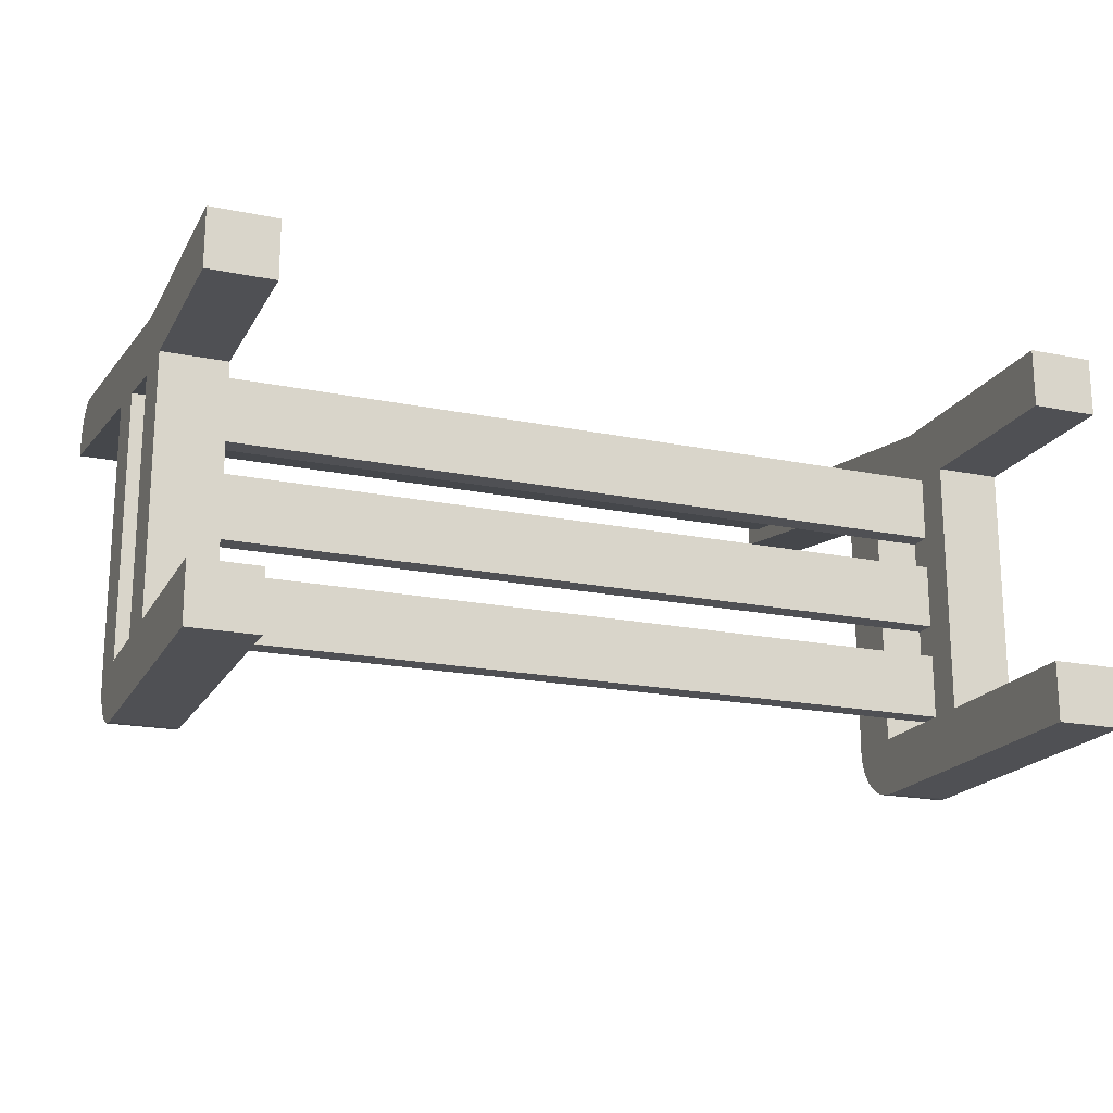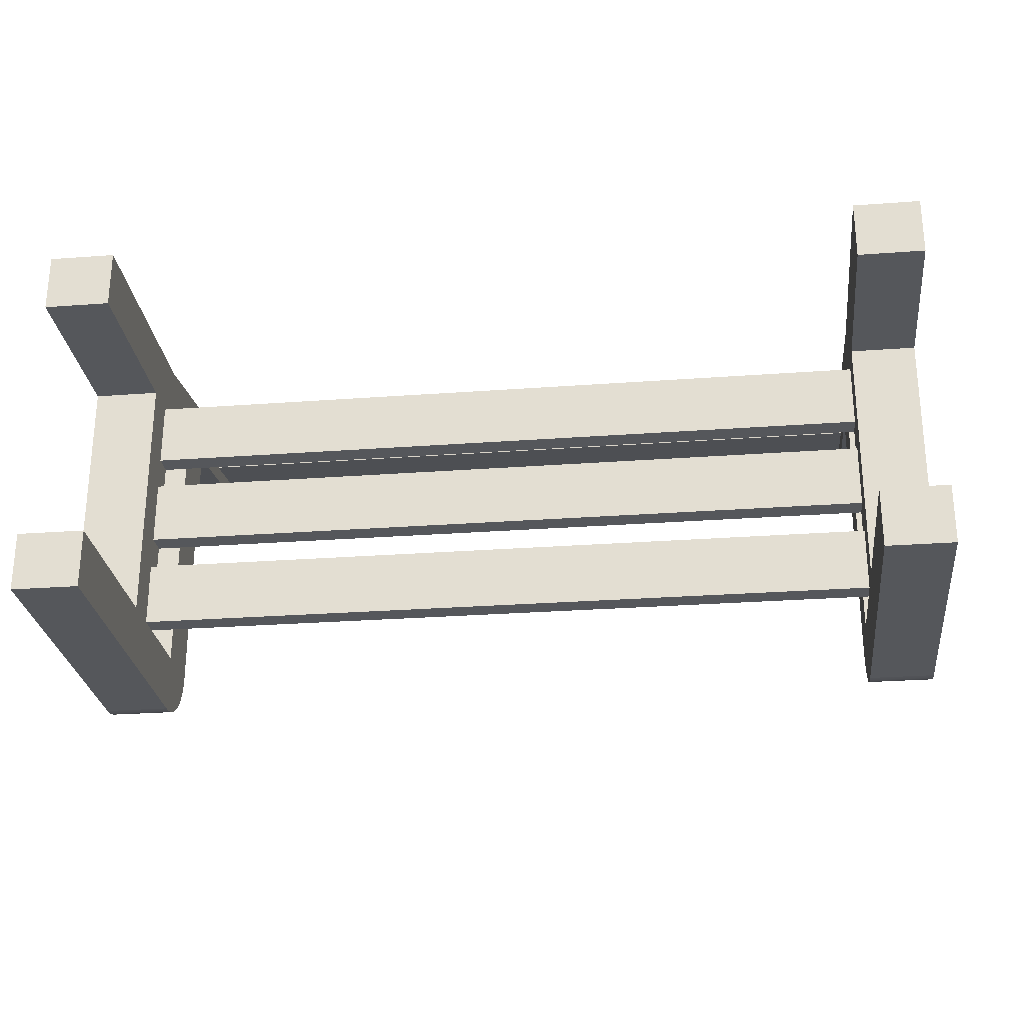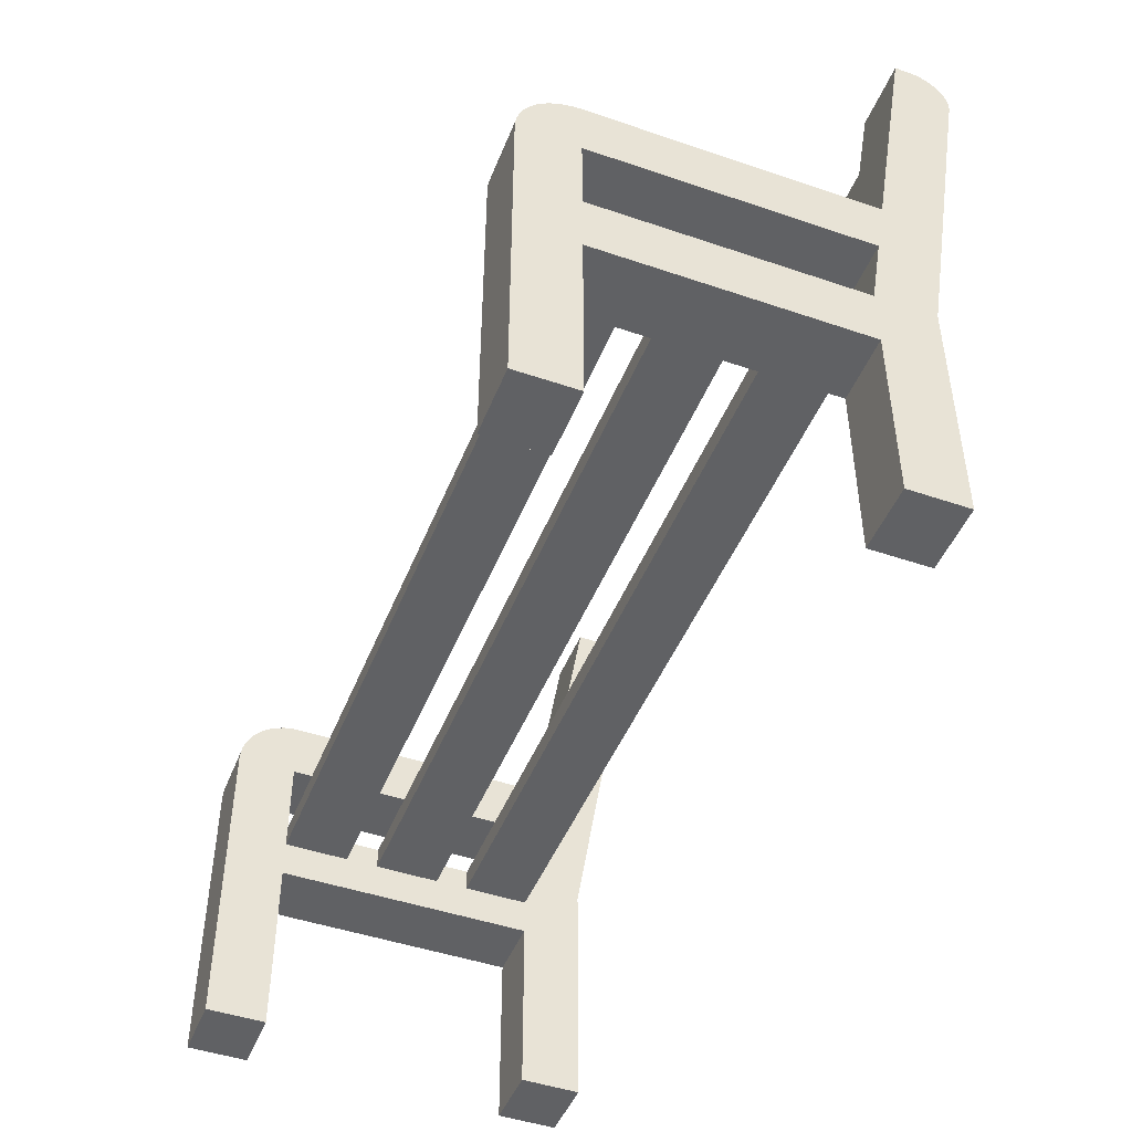
<metadata>
{"format":"obj","ext":"obj","renderer":"f3d","projection":"perspective","resolution":1024,"background":"white","views":[{"elev":-19.1,"azim":-21.2,"up":"+Z"},{"elev":-27.0,"azim":6.6,"up":"+Z"},{"elev":-46.8,"azim":-111.2,"up":"+Y"}]}
</metadata>
<code>
g bench %8angles
v -0.057 0.5299 0.3418
v -0.057 0.5269 0.3605
v -0.7125 0.5299 0.3418
v -0.7125 0.5269 0.3605
v -0.7125 0.3073 0.3055
v -0.057 0.3073 0.3055
v -0.7125 0.3629 0.3146
v -0.057 0.3629 0.3146
v -0.057 0.4712 0.3514
v -0.057 0.4743 0.3327
v -0.7125 0.4712 0.3514
v -0.7125 0.4743 0.3327
v -0.057 0.3042 0.3242
v -0.7125 0.3042 0.3242
v -0.057 0.4464 0.3282
v -0.057 0.4434 0.3469
v -0.7125 0.4464 0.3282
v -0.7125 0.4434 0.3469
v -0.057 0.2087 0.2194
v -0.057 0.2087 0.2755
v -0.7125 0.2087 0.2194
v -0.7125 0.2087 0.2755
v -0.057 0.1897 0.2755
v -0.057 0.1897 0.2194
v -0.7125 0.1897 0.2755
v -0.7125 0.1897 0.2194
v -0.7125 0.3908 0.3191
v -0.057 0.3908 0.3191
v -0.057 0.3599 0.3333
v -0.7125 0.3599 0.3333
v -0.057 0.3877 0.3378
v -0.7125 0.3877 0.3378
v -0.057 0.2087 0.1353
v -0.057 0.2087 0.1914
v -0.7125 0.2087 0.1353
v -0.7125 0.2087 0.1914
v -0.057 0.1897 0.1914
v -0.057 0.1897 0.1353
v -0.7125 0.1897 0.1914
v -0.7125 0.1897 0.1353
v -0.057 0.2087 0.05112
v -0.057 0.2087 0.1072
v -0.7125 0.2087 0.05112
v -0.7125 0.2087 0.1072
v -0.057 0.1897 0.1072
v -0.7125 0.1897 0.1072
v -0.057 0.1897 0.05112
v -0.7125 0.1897 0.05112
v -0.7695 4.237e-18 0.2755
v -0.7695 0.1576 0.2755
v -0.7695 3.031e-18 0.3266
v -0.7695 0.2087 0.2755
v -0.7695 0.2752 0.2863
v -0.7695 0.3263 0.2947
v -0.7695 0.2087 0.3266
v -0.7695 0.549 0.3309
v -0.7695 0.5107 0.3758
v -0.7695 0.549 0.3433
v -0.7695 0.5486 0.3481
v -0.7695 0.5476 0.3527
v -0.7695 0.5459 0.3572
v -0.7695 0.5436 0.3613
v -0.7695 0.5407 0.3651
v -0.7695 0.5374 0.3684
v -0.7695 0.5335 0.3712
v -0.7695 0.5293 0.3735
v -0.7695 0.5249 0.3751
v -0.7695 0.5202 0.376
v -0.7695 0.5155 0.3763
v -0.7695 0.2752 0.05112
v -0.7695 0.3263 0.05112
v -0.7695 0.2087 0.05112
v -0.7695 0.3259 0.04445
v -0.7695 0 0.05112
v -0.7695 0.3245 0.03789
v -0.7695 0.3224 0.03156
v -0.7695 0.3194 0.02556
v -0.7695 0.3157 0.02
v -0.7695 0.3113 0.01497
v -0.7695 0.3063 0.01056
v -0.7695 0.3007 0.006848
v -0.7695 0.2947 0.003891
v -0.7695 0.2884 0.001742
v -0.7695 0.2818 0.0004373
v -0.7695 4.286e-17 1.607e-16
v -0.7695 0.2752 0
v -0.7695 0.1576 0.05112
v -0.7125 0.549 0.3309
v -0.7125 0.549 0.3433
v -0.7125 0.2752 0.05112
v -0.7125 1.072e-16 1.607e-16
v -0.7125 0.2752 4.286e-17
v -0.7125 0.3263 0.2947
v -0.7125 0.5486 0.3481
v -0.7125 0.5476 0.3527
v -0.7125 0.5459 0.3572
v -0.7125 0.5436 0.3613
v -0.7125 6.923e-17 0.3266
v -0.7125 0.2752 0.2863
v -0.7125 0.1576 0.2755
v -0.7125 7.043e-17 0.2755
v -0.7125 0.5107 0.3758
v -0.7125 0.2087 0.3266
v -0.7125 0.5407 0.3651
v -0.7125 0.5374 0.3684
v -0.7125 0.5335 0.3712
v -0.7125 0.5293 0.3735
v -0.7125 0.5249 0.3751
v -0.7125 0.5202 0.376
v -0.7125 0.5155 0.3763
v -0.7125 0.1576 0.05112
v -0.7125 6.43e-17 0.05112
v -0.7125 0.3259 0.04445
v -0.7125 0.3245 0.03789
v -0.7125 0.3224 0.03156
v -0.7125 0.3194 0.02556
v -0.7125 0.3157 0.02
v -0.7125 0.3113 0.01497
v -0.7125 0.3063 0.01056
v -0.7125 0.3007 0.006848
v -0.7125 0.2947 0.003891
v -0.7125 0.2884 0.001742
v -0.7125 0.2818 0.0004373
v -0.7125 0.3263 0.05112
v -6.858e-16 6.923e-17 0.3266
v -6.858e-16 7.043e-17 0.2755
v -0.057 3.031e-18 0.3266
v -0.057 4.237e-18 0.2755
v -0.057 0 0.05112
v -0.057 0.1576 0.05112
v -6.858e-16 6.43e-17 0.05112
v -6.858e-16 0.1576 0.05112
v -0.057 4.286e-17 1.607e-16
v 0 1.072e-16 1.607e-16
v -0.057 0.2752 0
v -6.858e-16 0.2752 4.286e-17
v -0.057 0.1576 0.2755
v -0.057 0.2752 0.2863
v -0.057 0.3263 0.2947
v -0.057 0.2087 0.3266
v -0.057 0.5107 0.3758
v -0.057 0.5436 0.3613
v -0.057 0.5407 0.3651
v -0.057 0.5374 0.3684
v -0.057 0.5335 0.3712
v -0.057 0.5293 0.3735
v -0.057 0.5249 0.3751
v -0.057 0.5202 0.376
v -0.057 0.5155 0.3763
v -0.057 0.5459 0.3572
v -0.057 0.5476 0.3527
v -0.057 0.5486 0.3481
v -0.057 0.549 0.3433
v -0.057 0.549 0.3309
v -0.057 0.2752 0.05112
v -0.057 0.3263 0.05112
v -0.057 0.3259 0.04445
v -0.057 0.3245 0.03789
v -0.057 0.3224 0.03156
v -0.057 0.3194 0.02556
v -0.057 0.3157 0.02
v -0.057 0.3113 0.01497
v -0.057 0.3063 0.01056
v -0.057 0.3007 0.006848
v -0.057 0.2947 0.003891
v -0.057 0.2884 0.001742
v -0.057 0.2818 0.0004373
v -6.858e-16 0.1576 0.2755
v -6.858e-16 0.549 0.3309
v -6.858e-16 0.549 0.3433
v 0 0.2087 0.2755
v -6.858e-16 0.2087 0.05112
v -6.858e-16 0.2752 0.05112
v -6.858e-16 0.2752 0.2863
v -6.858e-16 0.2818 0.0004373
v -6.858e-16 0.2884 0.001742
v -6.858e-16 0.2947 0.003891
v -6.858e-16 0.3007 0.006848
v -6.858e-16 0.3063 0.01056
v -6.858e-16 0.3113 0.01497
v -6.858e-16 0.3157 0.02
v -6.858e-16 0.3194 0.02556
v -6.858e-16 0.3224 0.03156
v -6.858e-16 0.3245 0.03789
v -6.858e-16 0.3259 0.04445
v -6.858e-16 0.3263 0.05112
v -6.858e-16 0.3263 0.2947
v -6.858e-16 0.2087 0.3266
v -6.858e-16 0.5107 0.3758
v -6.858e-16 0.5486 0.3481
v -6.858e-16 0.5476 0.3527
v -6.858e-16 0.5459 0.3572
v -6.858e-16 0.5436 0.3613
v -6.858e-16 0.5407 0.3651
v -6.858e-16 0.5374 0.3684
v -6.858e-16 0.5335 0.3712
v -6.858e-16 0.5293 0.3735
v -6.858e-16 0.5249 0.3751
v -6.858e-16 0.5202 0.376
v -6.858e-16 0.5155 0.3763
f 2 1 3
f 3 4 2
f 6 5 7
f 7 8 6
f 10 9 11
f 11 12 10
f 6 13 14
f 14 5 6
f 16 15 17
f 17 18 16
f 20 19 21
f 21 22 20
f 24 23 25
f 25 26 24
f 25 23 20
f 20 22 25
f 24 26 21
f 21 19 24
f 28 27 17
f 17 15 28
f 29 8 7
f 7 30 29
f 14 13 29
f 29 30 14
f 32 31 16
f 16 18 32
f 10 12 3
f 3 1 10
f 28 31 32
f 32 27 28
f 11 9 2
f 2 4 11
f 34 33 35
f 35 36 34
f 38 37 39
f 39 40 38
f 39 37 34
f 34 36 39
f 38 40 35
f 35 33 38
f 42 41 43
f 43 44 42
f 46 45 42
f 42 44 46
f 47 45 46
f 46 48 47
f 47 48 43
f 43 41 47
f 50 49 51
f 51 52 50
f 51 53 52
f 51 54 53
f 51 55 54
f 55 56 54
f 55 57 56
f 57 58 56
f 57 59 58
f 57 60 59
f 57 61 60
f 57 62 61
f 57 63 62
f 57 64 63
f 57 65 64
f 57 66 65
f 57 67 66
f 57 68 67
f 57 69 68
f 70 54 71
f 72 70 71
f 72 71 73
f 74 72 73
f 74 73 75
f 74 75 76
f 74 76 77
f 74 77 78
f 74 78 79
f 74 79 80
f 74 80 81
f 74 81 82
f 74 82 83
f 74 83 84
f 85 74 84
f 84 86 85
f 74 87 72
f 72 87 50
f 50 52 72
f 70 53 54
f 89 88 56
f 56 58 89
f 70 72 43
f 43 90 70
f 91 85 86
f 86 92 91
f 30 7 27
f 27 32 30
f 88 27 7
f 88 7 5
f 5 93 88
f 88 17 27
f 88 12 17
f 12 18 17
f 12 11 18
f 12 88 89
f 89 3 12
f 89 4 3
f 89 94 4
f 94 95 4
f 95 96 4
f 96 97 4
f 93 5 98
f 99 93 98
f 100 99 98
f 98 101 100
f 18 11 102
f 11 4 102
f 4 97 102
f 32 18 102
f 30 32 102
f 30 102 103
f 14 103 98
f 14 30 103
f 5 14 98
f 97 104 102
f 104 105 102
f 105 106 102
f 106 107 102
f 107 108 102
f 108 109 102
f 109 110 102
f 22 99 100
f 25 22 100
f 26 25 100
f 39 26 100
f 40 39 100
f 46 40 100
f 46 100 111
f 111 48 46
f 48 111 112
f 113 48 112
f 114 113 112
f 115 114 112
f 116 115 112
f 117 116 112
f 118 117 112
f 119 118 112
f 120 119 112
f 121 120 112
f 122 121 112
f 123 122 112
f 123 112 91
f 91 92 123
f 48 113 124
f 124 90 48
f 48 90 43
f 124 99 90
f 124 93 99
f 46 44 35
f 46 35 40
f 39 36 21
f 39 21 26
f 22 52 53
f 53 99 22
f 66 107 106
f 106 65 66
f 65 106 105
f 105 64 65
f 64 105 104
f 104 63 64
f 101 49 50
f 50 100 101
f 104 97 62
f 62 63 104
f 90 99 53
f 53 70 90
f 97 96 61
f 61 62 97
f 96 95 60
f 60 61 96
f 95 94 59
f 59 60 95
f 35 44 43
f 43 36 35
f 43 21 36
f 43 22 21
f 43 52 22
f 43 72 52
f 69 110 109
f 109 68 69
f 68 109 108
f 108 67 68
f 57 102 110
f 110 69 57
f 67 108 107
f 107 66 67
f 101 98 51
f 51 49 101
f 94 89 58
f 58 59 94
f 126 125 127
f 127 128 126
f 130 129 131
f 131 132 130
f 134 133 135
f 135 136 134
f 137 128 127
f 127 20 137
f 127 138 20
f 127 139 138
f 127 6 139
f 127 13 6
f 127 140 13
f 140 29 13
f 140 141 29
f 141 31 29
f 141 16 31
f 141 9 16
f 141 2 9
f 141 142 2
f 141 143 142
f 141 144 143
f 141 145 144
f 141 146 145
f 141 147 146
f 141 148 147
f 141 149 148
f 2 142 150
f 2 150 151
f 2 151 152
f 2 152 153
f 1 2 153
f 10 1 153
f 153 154 10
f 15 10 154
f 28 15 154
f 8 28 154
f 6 8 154
f 154 139 6
f 15 16 10
f 16 9 10
f 28 8 29
f 29 31 28
f 155 139 156
f 41 155 156
f 47 41 156
f 156 157 47
f 155 138 139
f 129 47 157
f 129 157 158
f 129 158 159
f 129 159 160
f 129 160 161
f 129 161 162
f 129 162 163
f 129 163 164
f 129 164 165
f 129 165 166
f 129 166 167
f 133 129 167
f 167 135 133
f 129 130 47
f 130 45 47
f 130 137 45
f 137 38 45
f 38 42 45
f 137 37 38
f 137 24 37
f 24 34 37
f 137 23 24
f 137 20 23
f 34 24 19
f 42 38 33
f 126 128 137
f 137 168 126
f 133 134 131
f 131 129 133
f 170 169 154
f 154 153 170
f 132 168 137
f 137 130 132
f 20 171 172
f 172 41 20
f 41 42 20
f 42 33 20
f 33 34 20
f 34 19 20
f 155 41 172
f 172 173 155
f 171 20 138
f 138 174 171
f 134 136 175
f 175 131 134
f 175 176 131
f 176 177 131
f 177 178 131
f 178 179 131
f 179 180 131
f 180 181 131
f 181 182 131
f 182 183 131
f 183 184 131
f 184 185 131
f 185 173 131
f 173 172 131
f 172 132 131
f 132 172 171
f 171 168 132
f 171 174 168
f 173 185 186
f 186 174 173
f 186 187 174
f 168 174 125
f 174 187 125
f 125 126 168
f 187 188 125
f 187 169 188
f 169 189 188
f 169 170 189
f 170 190 189
f 190 191 189
f 191 192 189
f 192 193 189
f 193 194 189
f 194 195 189
f 195 196 189
f 196 197 189
f 197 198 189
f 198 199 189
f 199 200 189
f 88 93 54
f 54 56 88
f 179 178 164
f 164 163 179
f 141 189 200
f 200 149 141
f 93 124 71
f 71 54 93
f 149 200 199
f 199 148 149
f 124 113 73
f 73 71 124
f 113 114 75
f 75 73 113
f 148 199 198
f 198 147 148
f 176 175 167
f 167 166 176
f 169 187 139
f 139 154 169
f 184 183 159
f 159 158 184
f 186 185 157
f 157 156 186
f 178 177 165
f 165 164 178
f 140 188 189
f 189 141 140
f 181 180 162
f 162 161 181
f 180 179 163
f 163 162 180
f 173 174 138
f 138 155 173
f 187 186 156
f 156 139 187
f 185 184 158
f 158 157 185
f 182 181 161
f 161 160 182
f 183 182 160
f 160 159 183
f 177 176 166
f 166 165 177
f 175 136 135
f 135 167 175
f 140 127 125
f 125 188 140
f 87 74 112
f 112 111 87
f 147 198 197
f 197 146 147
f 118 119 80
f 80 79 118
f 194 193 142
f 142 143 194
f 119 120 81
f 81 80 119
f 193 192 150
f 150 142 193
f 115 116 77
f 77 76 115
f 117 118 79
f 79 78 117
f 85 91 112
f 112 74 85
f 111 100 50
f 50 87 111
f 114 115 76
f 76 75 114
f 116 117 78
f 78 77 116
f 120 121 82
f 82 81 120
f 146 197 196
f 196 145 146
f 121 122 83
f 83 82 121
f 144 195 194
f 194 143 144
f 145 196 195
f 195 144 145
f 192 191 151
f 151 150 192
f 123 92 86
f 86 84 123
f 122 123 84
f 84 83 122
f 191 190 152
f 152 151 191
f 190 170 153
f 153 152 190
f 55 103 102
f 102 57 55
f 55 51 98
f 98 103 55
g bench %8angles
f 2 1 3
f 3 4 2
f 6 5 7
f 7 8 6
f 10 9 11
f 11 12 10
f 6 13 14
f 14 5 6
f 16 15 17
f 17 18 16
f 20 19 21
f 21 22 20
f 24 23 25
f 25 26 24
f 25 23 20
f 20 22 25
f 24 26 21
f 21 19 24
f 28 27 17
f 17 15 28
f 29 8 7
f 7 30 29
f 14 13 29
f 29 30 14
f 32 31 16
f 16 18 32
f 10 12 3
f 3 1 10
f 28 31 32
f 32 27 28
f 11 9 2
f 2 4 11
f 34 33 35
f 35 36 34
f 38 37 39
f 39 40 38
f 39 37 34
f 34 36 39
f 38 40 35
f 35 33 38
f 42 41 43
f 43 44 42
f 46 45 42
f 42 44 46
f 47 45 46
f 46 48 47
f 47 48 43
f 43 41 47
f 50 49 51
f 51 52 50
f 51 53 52
f 51 54 53
f 51 55 54
f 55 56 54
f 55 57 56
f 57 58 56
f 57 59 58
f 57 60 59
f 57 61 60
f 57 62 61
f 57 63 62
f 57 64 63
f 57 65 64
f 57 66 65
f 57 67 66
f 57 68 67
f 57 69 68
f 70 54 71
f 72 70 71
f 72 71 73
f 74 72 73
f 74 73 75
f 74 75 76
f 74 76 77
f 74 77 78
f 74 78 79
f 74 79 80
f 74 80 81
f 74 81 82
f 74 82 83
f 74 83 84
f 85 74 84
f 84 86 85
f 74 87 72
f 72 87 50
f 50 52 72
f 70 53 54
f 89 88 56
f 56 58 89
f 70 72 43
f 43 90 70
f 91 85 86
f 86 92 91
f 30 7 27
f 27 32 30
f 88 27 7
f 88 7 5
f 5 93 88
f 88 17 27
f 88 12 17
f 12 18 17
f 12 11 18
f 12 88 89
f 89 3 12
f 89 4 3
f 89 94 4
f 94 95 4
f 95 96 4
f 96 97 4
f 93 5 98
f 99 93 98
f 100 99 98
f 98 101 100
f 18 11 102
f 11 4 102
f 4 97 102
f 32 18 102
f 30 32 102
f 30 102 103
f 14 103 98
f 14 30 103
f 5 14 98
f 97 104 102
f 104 105 102
f 105 106 102
f 106 107 102
f 107 108 102
f 108 109 102
f 109 110 102
f 22 99 100
f 25 22 100
f 26 25 100
f 39 26 100
f 40 39 100
f 46 40 100
f 46 100 111
f 111 48 46
f 48 111 112
f 113 48 112
f 114 113 112
f 115 114 112
f 116 115 112
f 117 116 112
f 118 117 112
f 119 118 112
f 120 119 112
f 121 120 112
f 122 121 112
f 123 122 112
f 123 112 91
f 91 92 123
f 48 113 124
f 124 90 48
f 48 90 43
f 124 99 90
f 124 93 99
f 46 44 35
f 46 35 40
f 39 36 21
f 39 21 26
f 22 52 53
f 53 99 22
f 66 107 106
f 106 65 66
f 65 106 105
f 105 64 65
f 64 105 104
f 104 63 64
f 101 49 50
f 50 100 101
f 104 97 62
f 62 63 104
f 90 99 53
f 53 70 90
f 97 96 61
f 61 62 97
f 96 95 60
f 60 61 96
f 95 94 59
f 59 60 95
f 35 44 43
f 43 36 35
f 43 21 36
f 43 22 21
f 43 52 22
f 43 72 52
f 69 110 109
f 109 68 69
f 68 109 108
f 108 67 68
f 57 102 110
f 110 69 57
f 67 108 107
f 107 66 67
f 101 98 51
f 51 49 101
f 94 89 58
f 58 59 94
f 126 125 127
f 127 128 126
f 130 129 131
f 131 132 130
f 134 133 135
f 135 136 134
f 137 128 127
f 127 20 137
f 127 138 20
f 127 139 138
f 127 6 139
f 127 13 6
f 127 140 13
f 140 29 13
f 140 141 29
f 141 31 29
f 141 16 31
f 141 9 16
f 141 2 9
f 141 142 2
f 141 143 142
f 141 144 143
f 141 145 144
f 141 146 145
f 141 147 146
f 141 148 147
f 141 149 148
f 2 142 150
f 2 150 151
f 2 151 152
f 2 152 153
f 1 2 153
f 10 1 153
f 153 154 10
f 15 10 154
f 28 15 154
f 8 28 154
f 6 8 154
f 154 139 6
f 15 16 10
f 16 9 10
f 28 8 29
f 29 31 28
f 155 139 156
f 41 155 156
f 47 41 156
f 156 157 47
f 155 138 139
f 129 47 157
f 129 157 158
f 129 158 159
f 129 159 160
f 129 160 161
f 129 161 162
f 129 162 163
f 129 163 164
f 129 164 165
f 129 165 166
f 129 166 167
f 133 129 167
f 167 135 133
f 129 130 47
f 130 45 47
f 130 137 45
f 137 38 45
f 38 42 45
f 137 37 38
f 137 24 37
f 24 34 37
f 137 23 24
f 137 20 23
f 34 24 19
f 42 38 33
f 126 128 137
f 137 168 126
f 133 134 131
f 131 129 133
f 170 169 154
f 154 153 170
f 132 168 137
f 137 130 132
f 20 171 172
f 172 41 20
f 41 42 20
f 42 33 20
f 33 34 20
f 34 19 20
f 155 41 172
f 172 173 155
f 171 20 138
f 138 174 171
f 134 136 175
f 175 131 134
f 175 176 131
f 176 177 131
f 177 178 131
f 178 179 131
f 179 180 131
f 180 181 131
f 181 182 131
f 182 183 131
f 183 184 131
f 184 185 131
f 185 173 131
f 173 172 131
f 172 132 131
f 132 172 171
f 171 168 132
f 171 174 168
f 173 185 186
f 186 174 173
f 186 187 174
f 168 174 125
f 174 187 125
f 125 126 168
f 187 188 125
f 187 169 188
f 169 189 188
f 169 170 189
f 170 190 189
f 190 191 189
f 191 192 189
f 192 193 189
f 193 194 189
f 194 195 189
f 195 196 189
f 196 197 189
f 197 198 189
f 198 199 189
f 199 200 189
f 88 93 54
f 54 56 88
f 179 178 164
f 164 163 179
f 141 189 200
f 200 149 141
f 93 124 71
f 71 54 93
f 149 200 199
f 199 148 149
f 124 113 73
f 73 71 124
f 113 114 75
f 75 73 113
f 148 199 198
f 198 147 148
f 176 175 167
f 167 166 176
f 169 187 139
f 139 154 169
f 184 183 159
f 159 158 184
f 186 185 157
f 157 156 186
f 178 177 165
f 165 164 178
f 140 188 189
f 189 141 140
f 181 180 162
f 162 161 181
f 180 179 163
f 163 162 180
f 173 174 138
f 138 155 173
f 187 186 156
f 156 139 187
f 185 184 158
f 158 157 185
f 182 181 161
f 161 160 182
f 183 182 160
f 160 159 183
f 177 176 166
f 166 165 177
f 175 136 135
f 135 167 175
f 140 127 125
f 125 188 140
f 87 74 112
f 112 111 87
f 147 198 197
f 197 146 147
f 118 119 80
f 80 79 118
f 194 193 142
f 142 143 194
f 119 120 81
f 81 80 119
f 193 192 150
f 150 142 193
f 115 116 77
f 77 76 115
f 117 118 79
f 79 78 117
f 85 91 112
f 112 74 85
f 111 100 50
f 50 87 111
f 114 115 76
f 76 75 114
f 116 117 78
f 78 77 116
f 120 121 82
f 82 81 120
f 146 197 196
f 196 145 146
f 121 122 83
f 83 82 121
f 144 195 194
f 194 143 144
f 145 196 195
f 195 144 145
f 192 191 151
f 151 150 192
f 123 92 86
f 86 84 123
f 122 123 84
f 84 83 122
f 191 190 152
f 152 151 191
f 190 170 153
f 153 152 190
f 55 103 102
f 102 57 55
f 55 51 98
f 98 103 55

</code>
